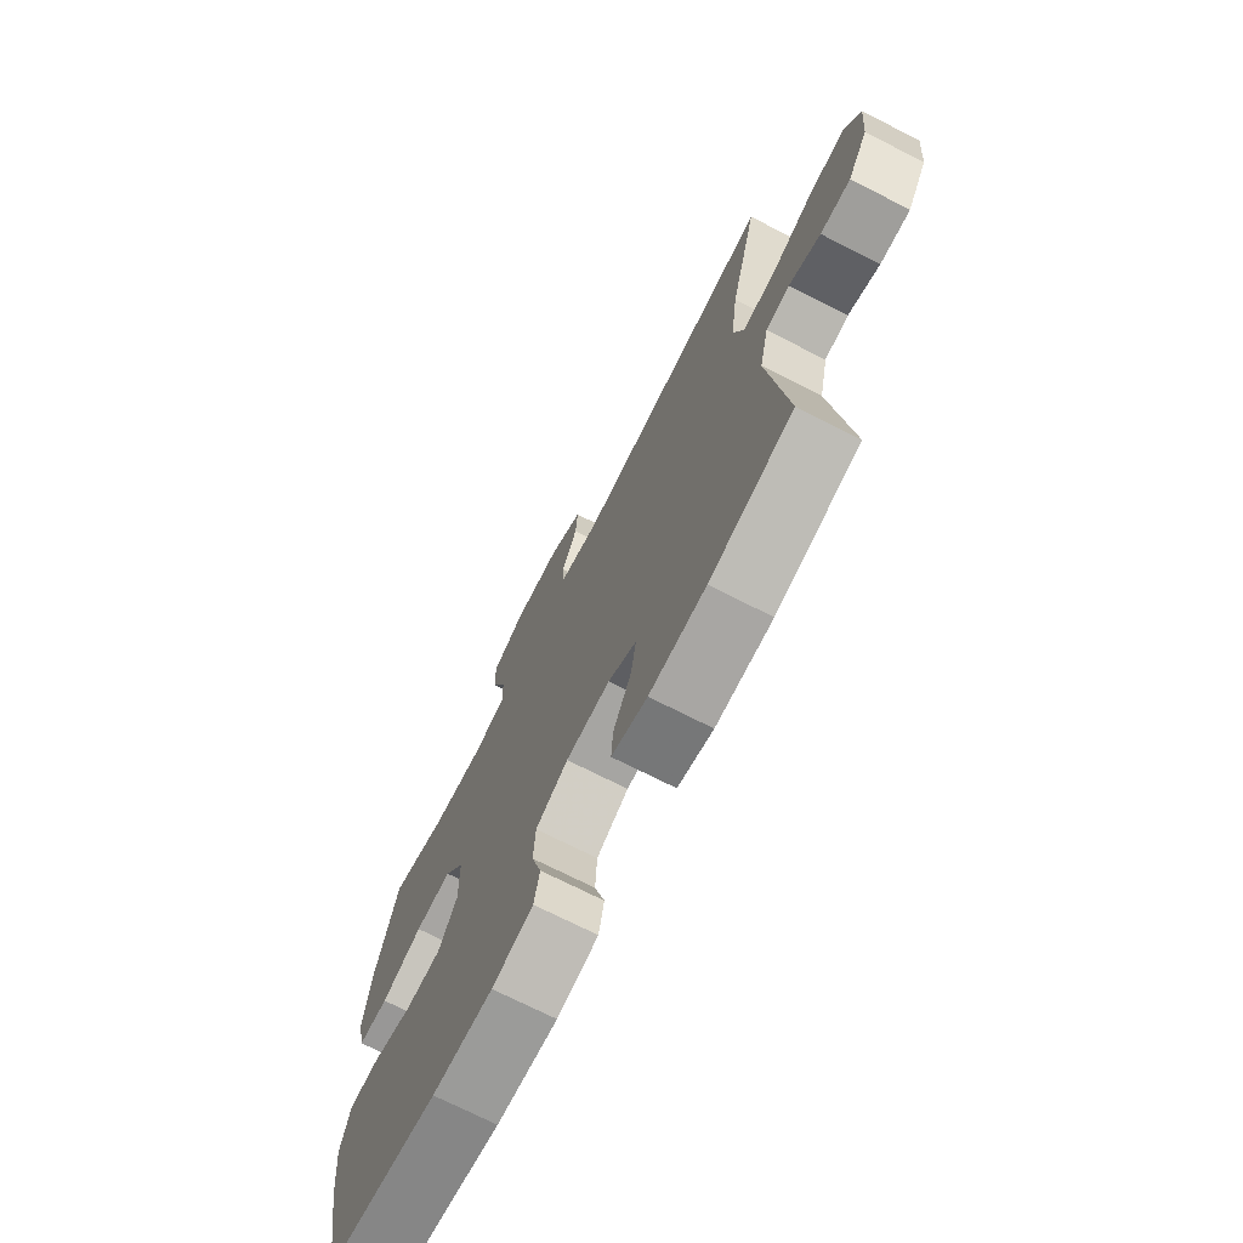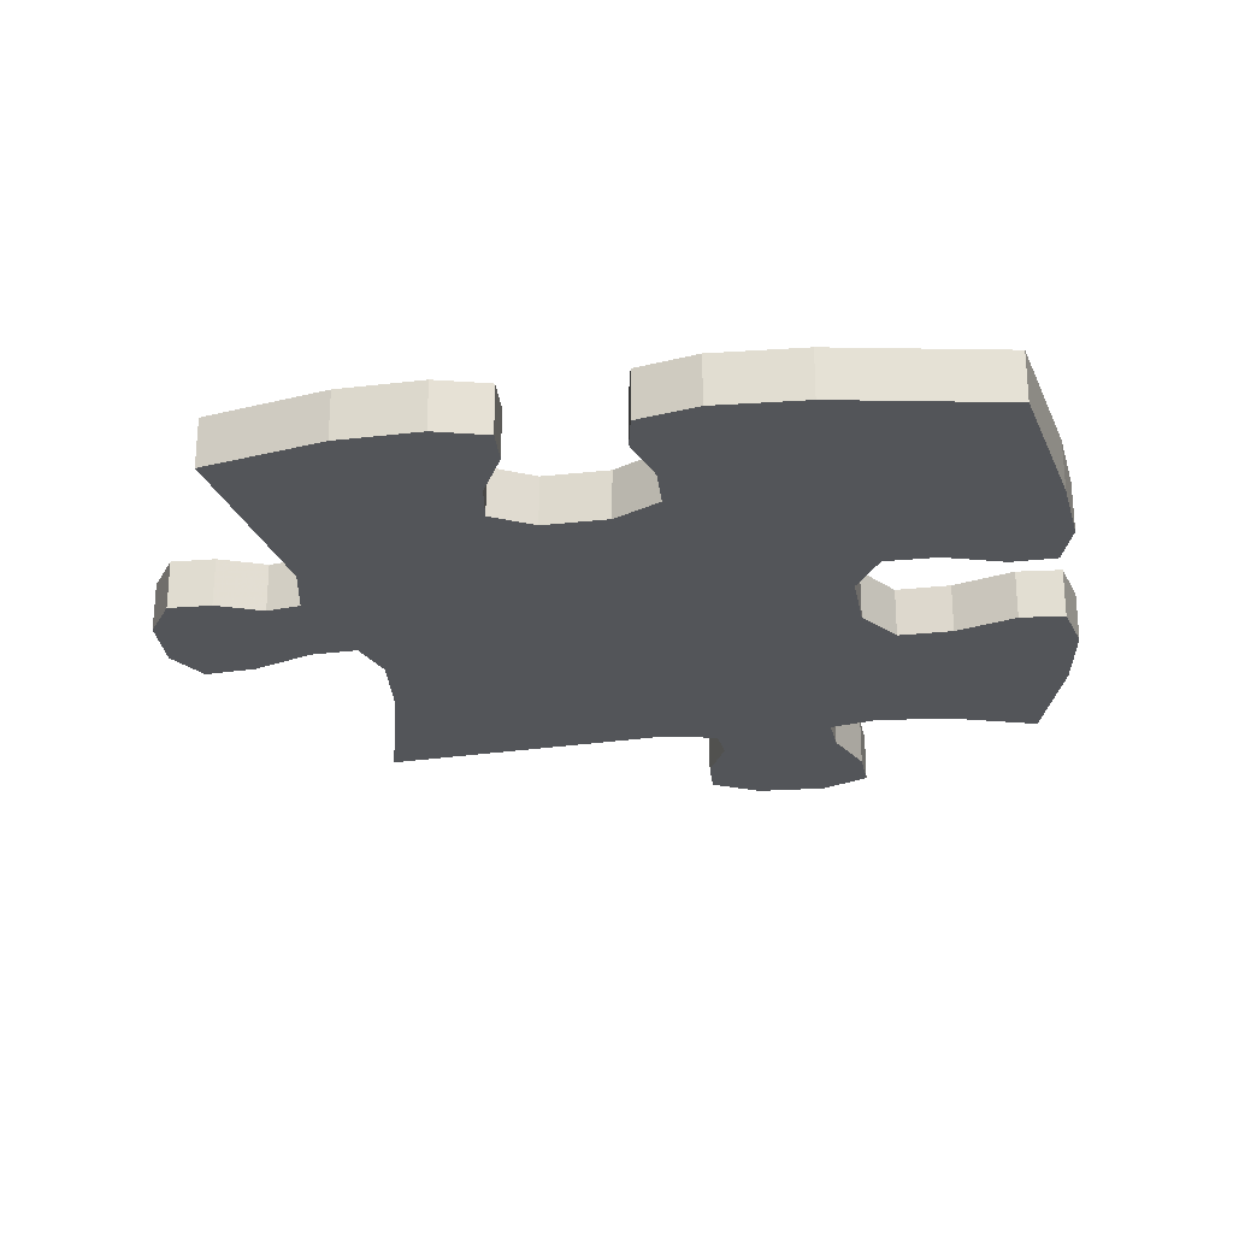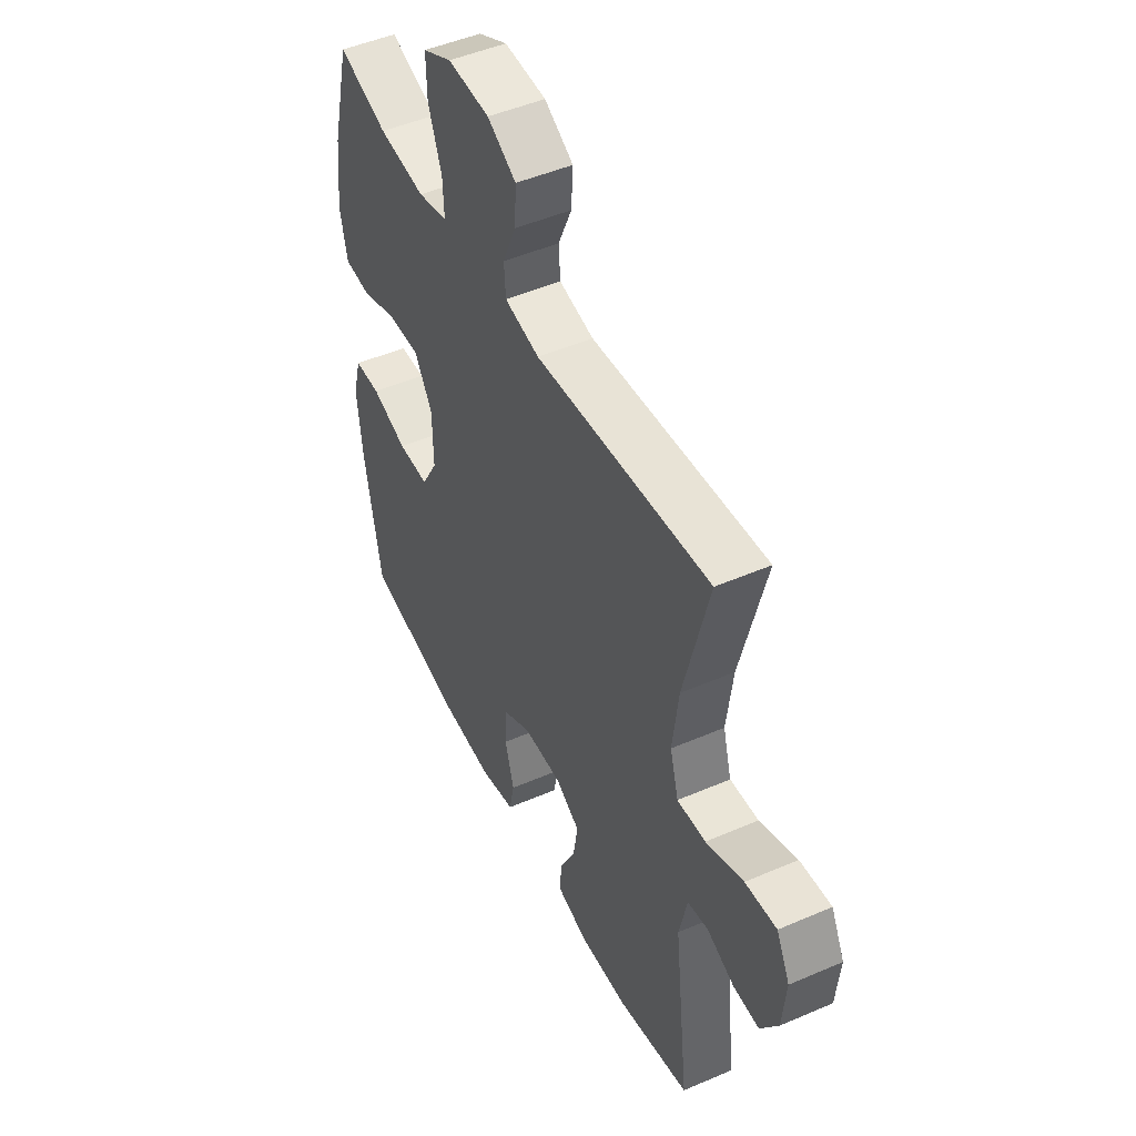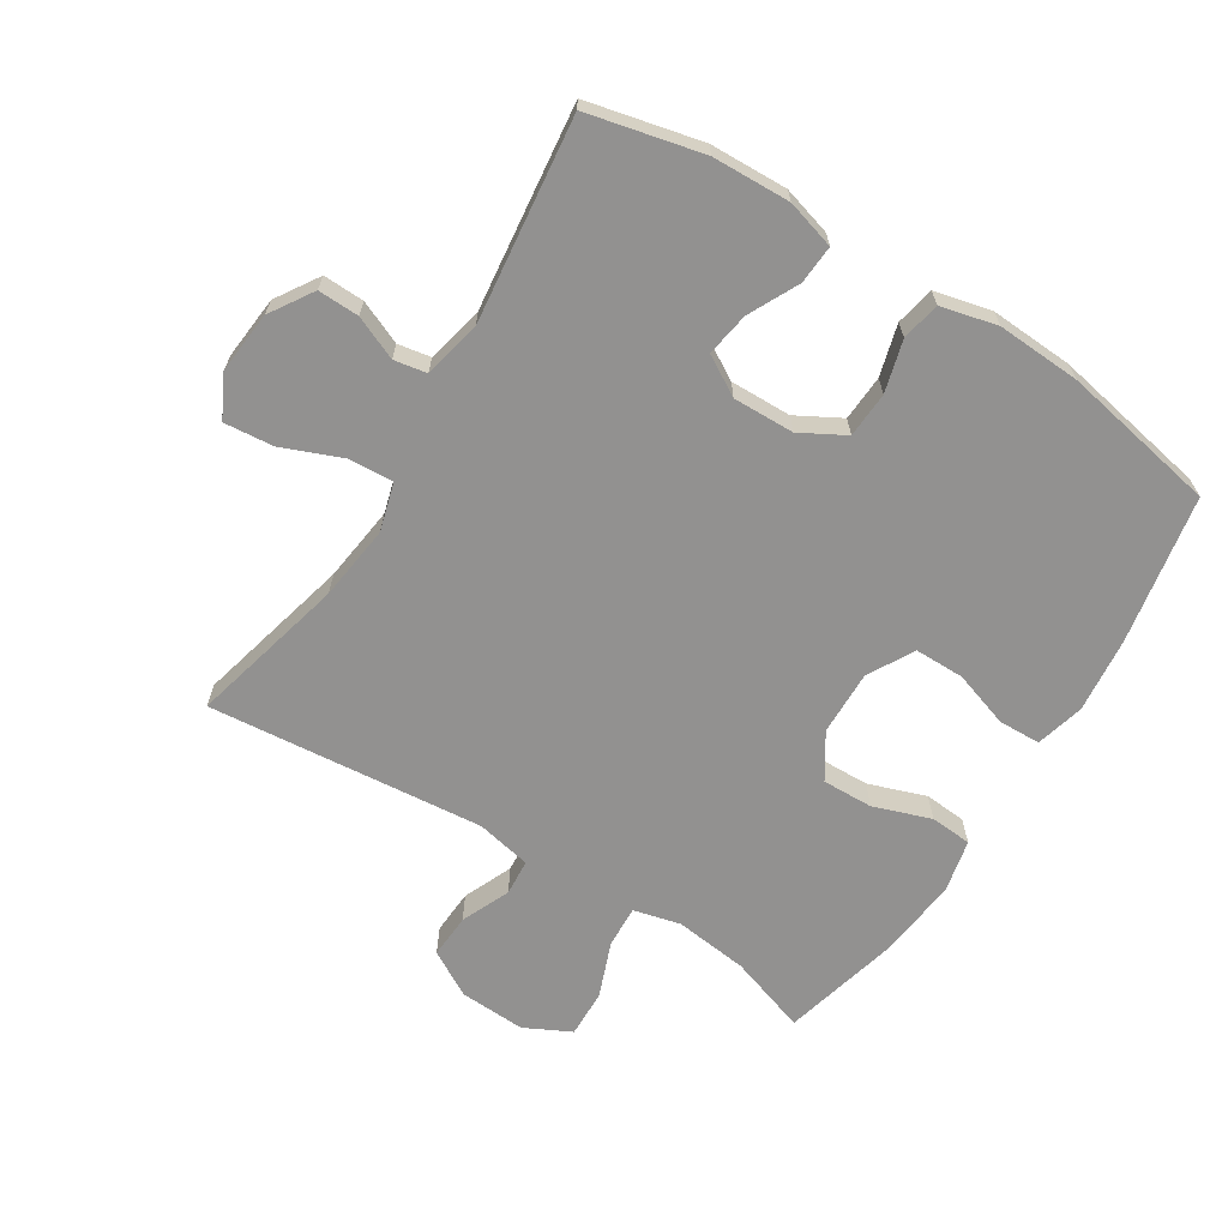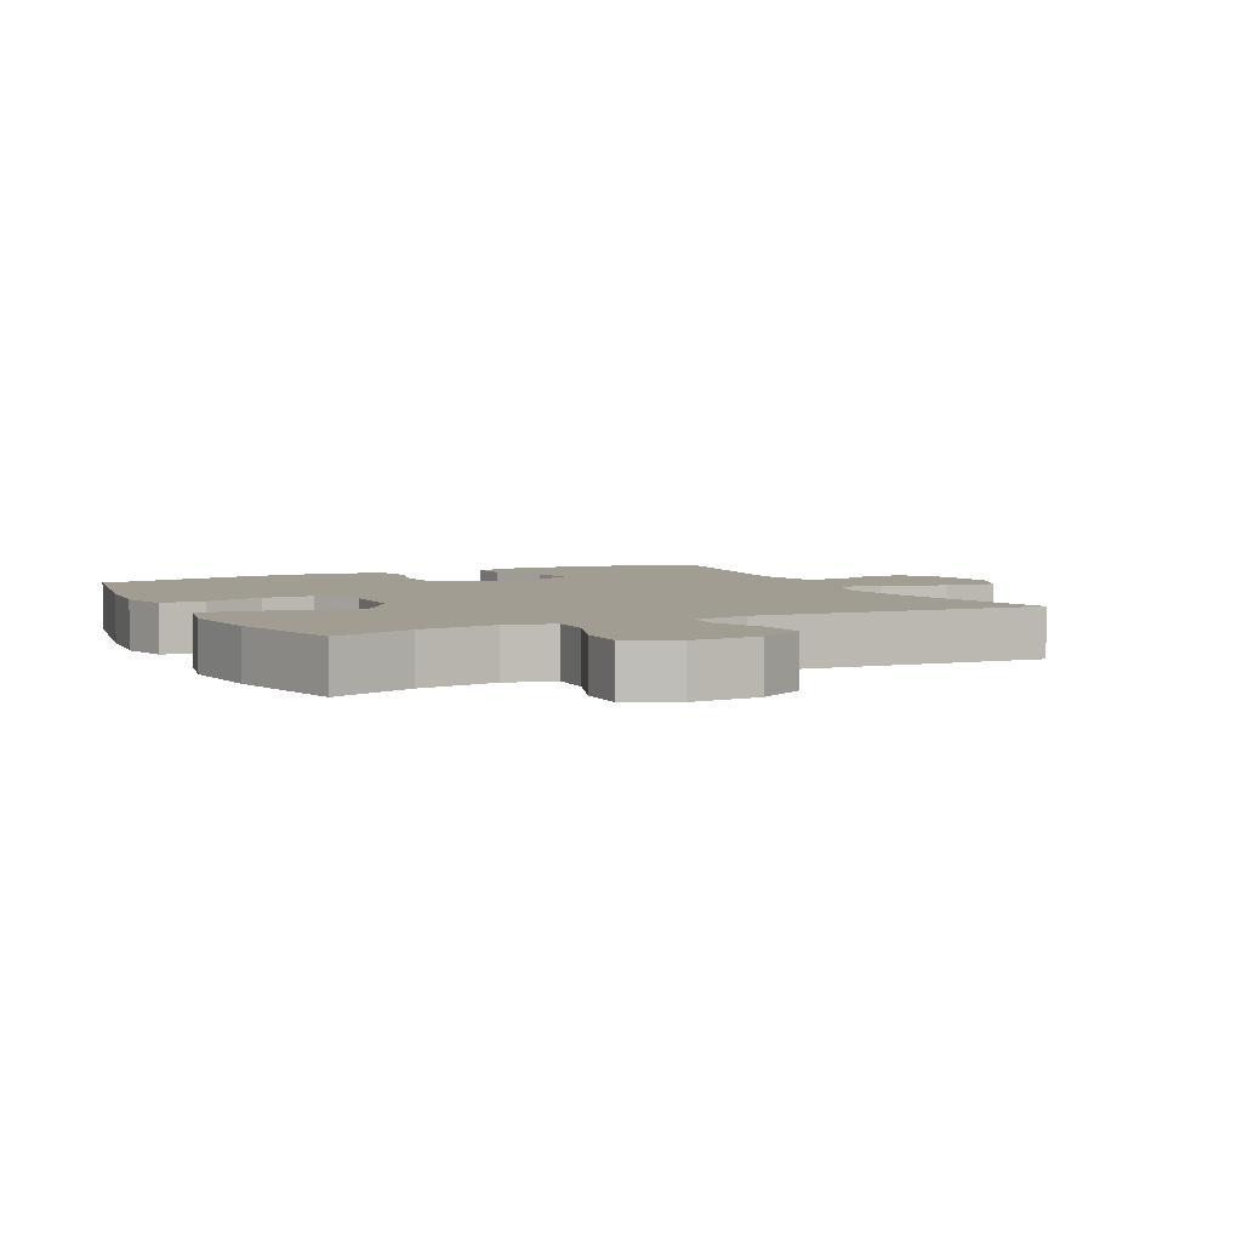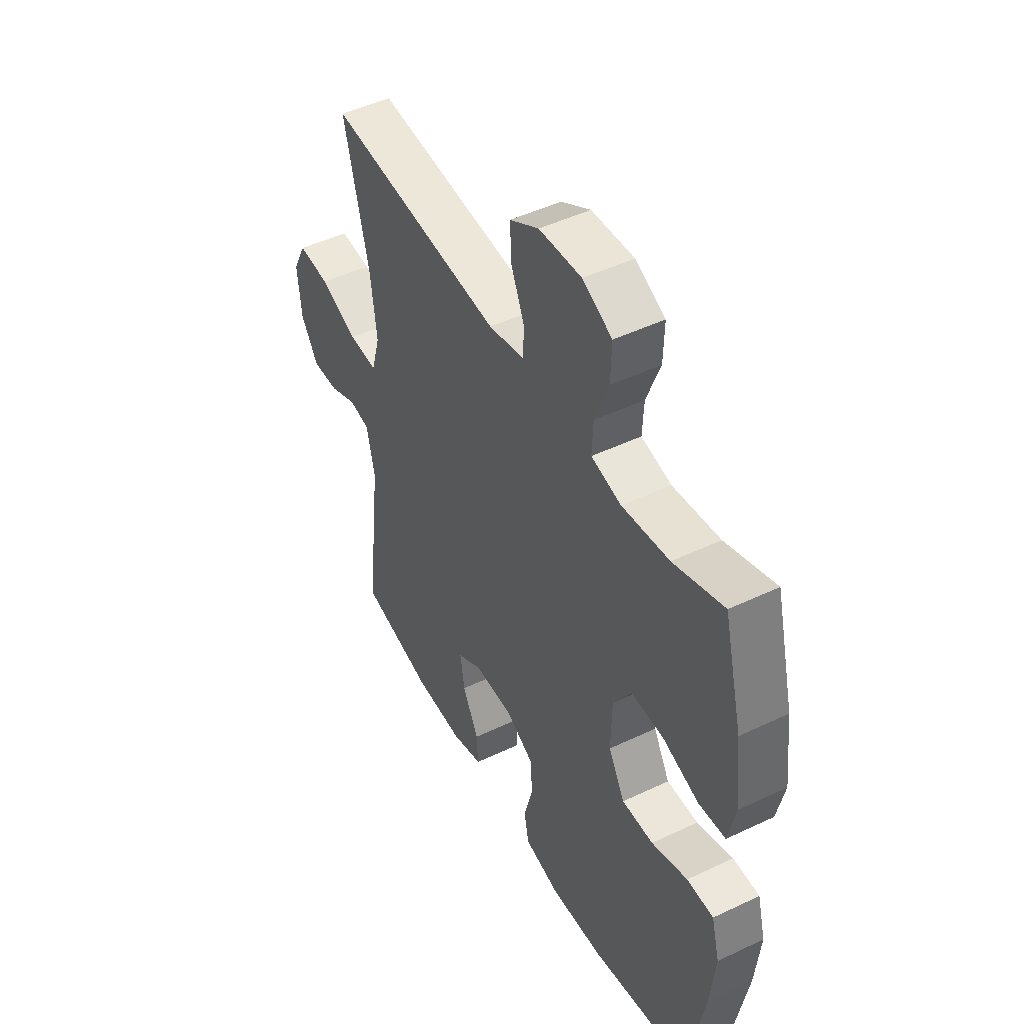
<metadata>
{"format":"obj","ext":"obj","renderer":"f3d","projection":"perspective","resolution":1024,"background":"white","views":[{"elev":-72.5,"azim":63.1,"up":"+Z"},{"elev":-24.5,"azim":-170.7,"up":"+Y"},{"elev":48.3,"azim":64.2,"up":"+Z"},{"elev":-66.1,"azim":148.0,"up":"+Y"},{"elev":4.8,"azim":-26.3,"up":"+Y"},{"elev":47.6,"azim":-118.2,"up":"+Z"}]}
</metadata>
<code>
v -0.5 0.07 0.5
v -0.378 0.07 0.459
v -0.263 0.07 0.445
v -0.19 0.07 0.463
v -0.193 0.07 0.528
v -0.226 0.07 0.615
v -0.228 0.07 0.689
v -0.156 0.07 0.725
v -0.053 0.07 0.72
v 0.018 0.07 0.679
v 0.014 0.07 0.61
v -0.019 0.07 0.534
v -0.015 0.07 0.478
v 0.071 0.07 0.46
v 0.5 0.07 0.5
v 0.439 0.07 0.257
v 0.424 0.07 0.139
v 0.445 0.07 0.065
v 0.515 0.07 0.069
v 0.607 0.07 0.106
v 0.684 0.07 0.113
v 0.717 0.07 0.048
v 0.708 0.07 -0.049
v 0.665 0.07 -0.116
v 0.601 0.07 -0.114
v 0.534 0.07 -0.085
v 0.483 0.07 -0.094
v 0.463 0.07 -0.184
v 0.5 0.07 -0.5
v 0.322 0.07 -0.541
v 0.201 0.07 -0.545
v 0.125 0.07 -0.523
v 0.129 0.07 -0.463
v 0.168 0.07 -0.385
v 0.179 0.07 -0.317
v 0.118 0.07 -0.281
v 0.023 0.07 -0.283
v -0.046 0.07 -0.321
v -0.05 0.07 -0.392
v -0.028 0.07 -0.472
v -0.04 0.07 -0.532
v -0.128 0.07 -0.553
v -0.258 0.07 -0.546
v -0.5 0.07 -0.5
v -0.542 0.07 -0.27
v -0.554 0.07 -0.153
v -0.534 0.07 -0.078
v -0.469 0.07 -0.076
v -0.381 0.07 -0.105
v -0.304 0.07 -0.105
v -0.264 0.07 -0.034
v -0.266 0.07 0.067
v -0.31 0.07 0.136
v -0.389 0.07 0.134
v -0.478 0.07 0.103
v -0.543 0.07 0.108
v -0.561 0.07 0.191
v -0.546 0.07 0.319
v -0.5 0 0.5
v -0.378 0 0.459
v -0.263 0 0.445
v -0.19 0 0.463
v -0.193 0 0.528
v -0.226 0 0.615
v -0.228 0 0.689
v -0.156 0 0.725
v -0.053 0 0.72
v 0.018 0 0.679
v 0.014 0 0.61
v -0.019 0 0.534
v -0.015 0 0.478
v 0.071 0 0.46
v 0.5 0 0.5
v 0.439 0 0.257
v 0.424 0 0.139
v 0.445 0 0.065
v 0.515 0 0.069
v 0.607 0 0.106
v 0.684 0 0.113
v 0.717 0 0.048
v 0.708 0 -0.049
v 0.665 0 -0.116
v 0.601 0 -0.114
v 0.534 0 -0.085
v 0.483 0 -0.094
v 0.463 0 -0.184
v 0.5 0 -0.5
v 0.322 0 -0.541
v 0.201 0 -0.545
v 0.125 0 -0.523
v 0.129 0 -0.463
v 0.168 0 -0.385
v 0.179 0 -0.317
v 0.118 0 -0.281
v 0.023 0 -0.283
v -0.046 0 -0.321
v -0.05 0 -0.392
v -0.028 0 -0.472
v -0.04 0 -0.532
v -0.128 0 -0.553
v -0.258 0 -0.546
v -0.5 0 -0.5
v -0.542 0 -0.27
v -0.554 0 -0.153
v -0.534 0 -0.078
v -0.469 0 -0.076
v -0.381 0 -0.105
v -0.304 0 -0.105
v -0.264 0 -0.034
v -0.266 0 0.067
v -0.31 0 0.136
v -0.389 0 0.134
v -0.478 0 0.103
v -0.543 0 0.108
v -0.561 0 0.191
v -0.546 0 0.319
f 57 58 1 2
f 54 55 56 57
f 53 54 57 2
f 52 53 2 3
f 51 52 3 4
f 46 47 48 49
f 46 49 50
f 45 46 50
f 44 45 50
f 43 44 50 51
f 39 40 41 42
f 38 39 42 43
f 31 32 33 34
f 31 34 35
f 28 29 30 31
f 27 28 31 35
f 23 24 25 26
f 23 26 27
f 22 23 27
f 19 20 21 22
f 18 19 22 27
f 17 18 27 35
f 14 15 16
f 13 14 16 17
f 9 10 11 12
f 9 12 13
f 8 9 13
f 5 6 7 8
f 4 5 8 13
f 38 43 51 4
f 13 17 35 36
f 13 36 37
f 4 13 37 38
f 60 59 116 115
f 115 114 113 112
f 60 115 112 111
f 61 60 111 110
f 62 61 110 109
f 107 106 105 104
f 108 107 104
f 108 104 103
f 108 103 102
f 109 108 102 101
f 100 99 98 97
f 101 100 97 96
f 92 91 90 89
f 93 92 89
f 89 88 87 86
f 93 89 86 85
f 84 83 82 81
f 85 84 81
f 85 81 80
f 80 79 78 77
f 85 80 77 76
f 93 85 76 75
f 74 73 72
f 75 74 72 71
f 70 69 68 67
f 71 70 67
f 71 67 66
f 66 65 64 63
f 71 66 63 62
f 62 109 101 96
f 94 93 75 71
f 95 94 71
f 96 95 71 62
f 1 59 60 2
f 2 60 61 3
f 3 61 62 4
f 4 62 63 5
f 5 63 64 6
f 6 64 65 7
f 7 65 66 8
f 8 66 67 9
f 9 67 68 10
f 10 68 69 11
f 11 69 70 12
f 12 70 71 13
f 13 71 72 14
f 14 72 73 15
f 15 73 74 16
f 16 74 75 17
f 17 75 76 18
f 18 76 77 19
f 19 77 78 20
f 20 78 79 21
f 21 79 80 22
f 22 80 81 23
f 23 81 82 24
f 24 82 83 25
f 25 83 84 26
f 26 84 85 27
f 27 85 86 28
f 28 86 87 29
f 29 87 88 30
f 30 88 89 31
f 31 89 90 32
f 32 90 91 33
f 33 91 92 34
f 34 92 93 35
f 35 93 94 36
f 36 94 95 37
f 37 95 96 38
f 38 96 97 39
f 39 97 98 40
f 40 98 99 41
f 41 99 100 42
f 42 100 101 43
f 43 101 102 44
f 44 102 103 45
f 45 103 104 46
f 46 104 105 47
f 47 105 106 48
f 48 106 107 49
f 49 107 108 50
f 50 108 109 51
f 51 109 110 52
f 52 110 111 53
f 53 111 112 54
f 54 112 113 55
f 55 113 114 56
f 56 114 115 57
f 57 115 116 58
f 58 116 59 1

</code>
